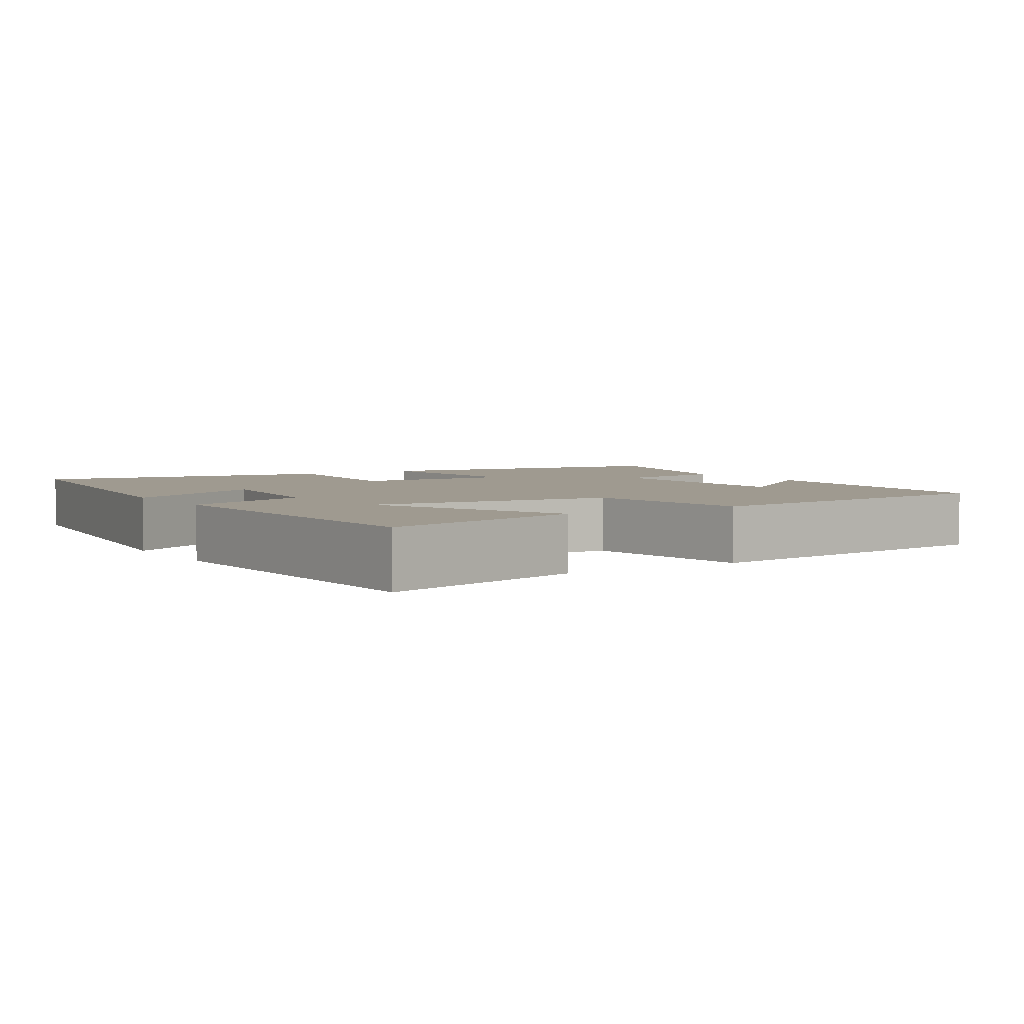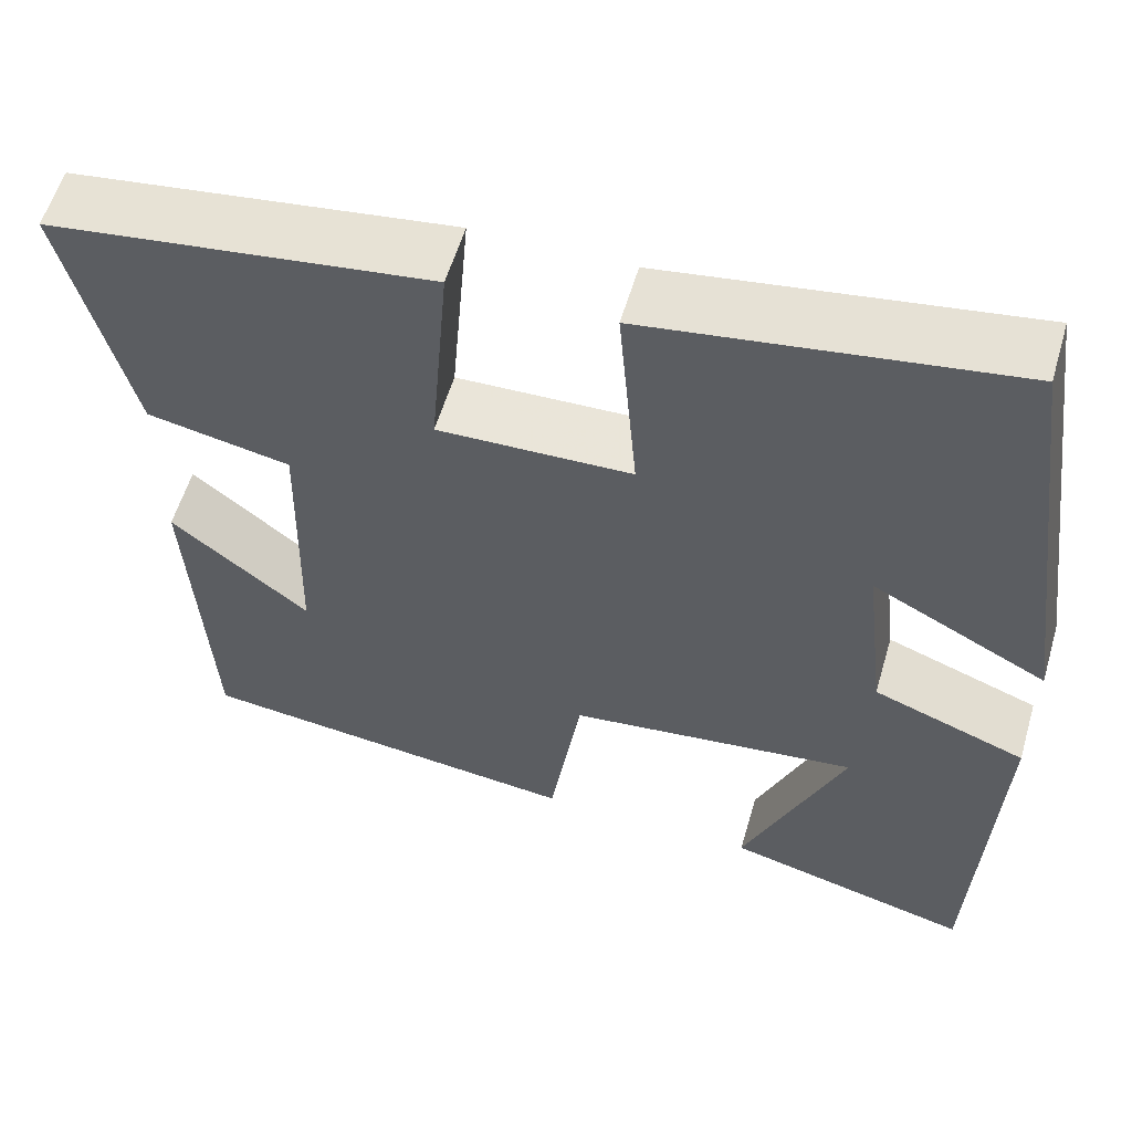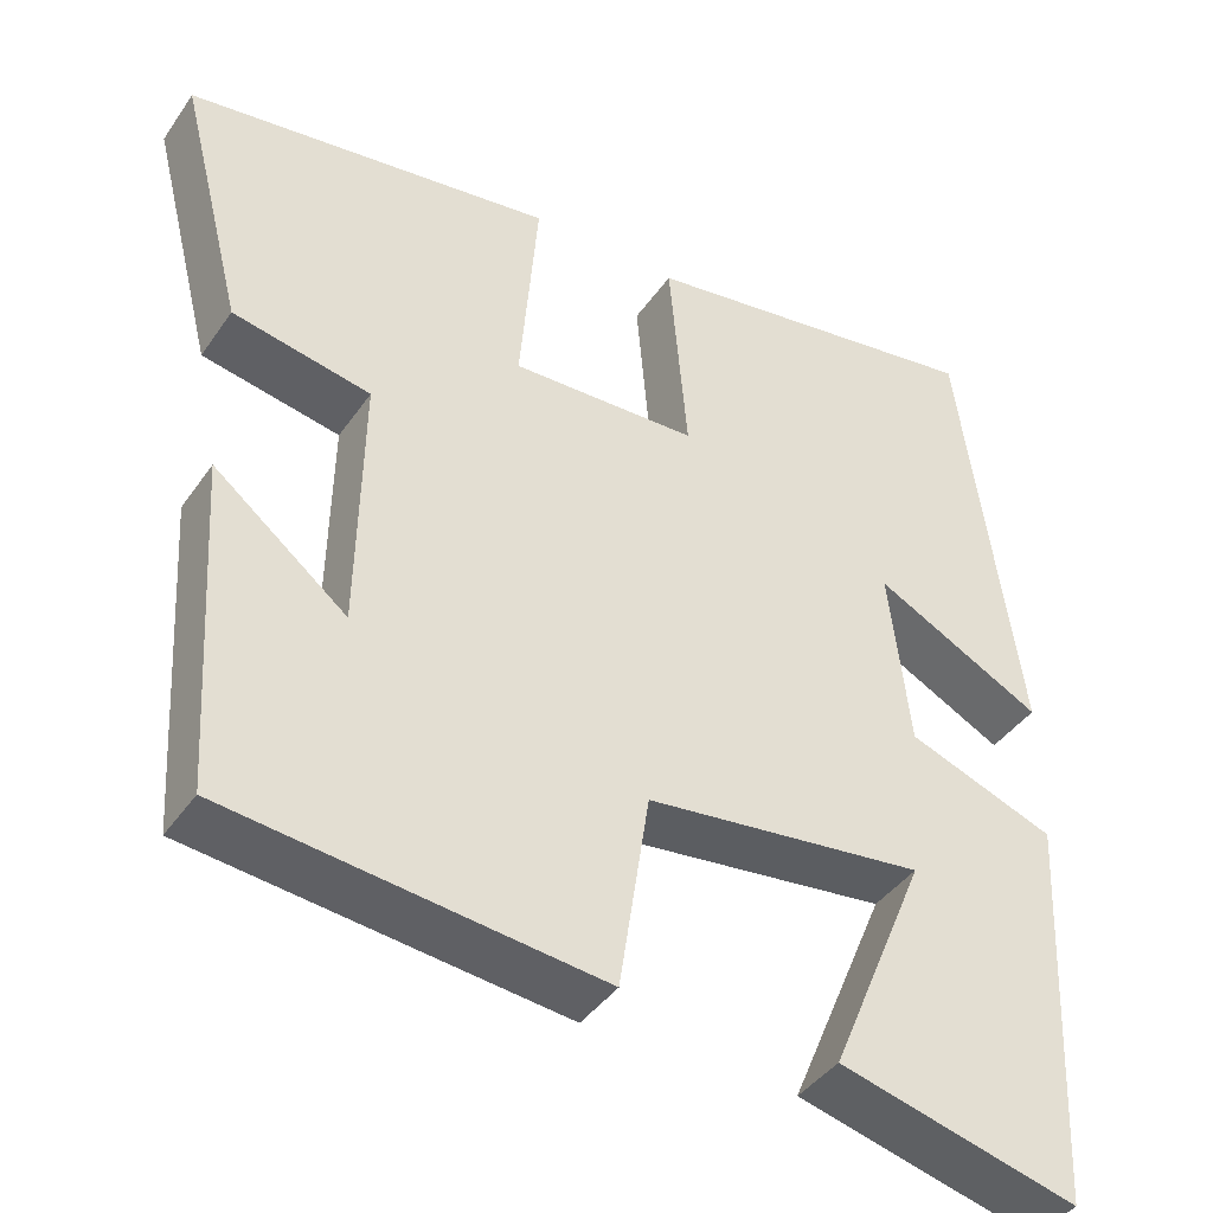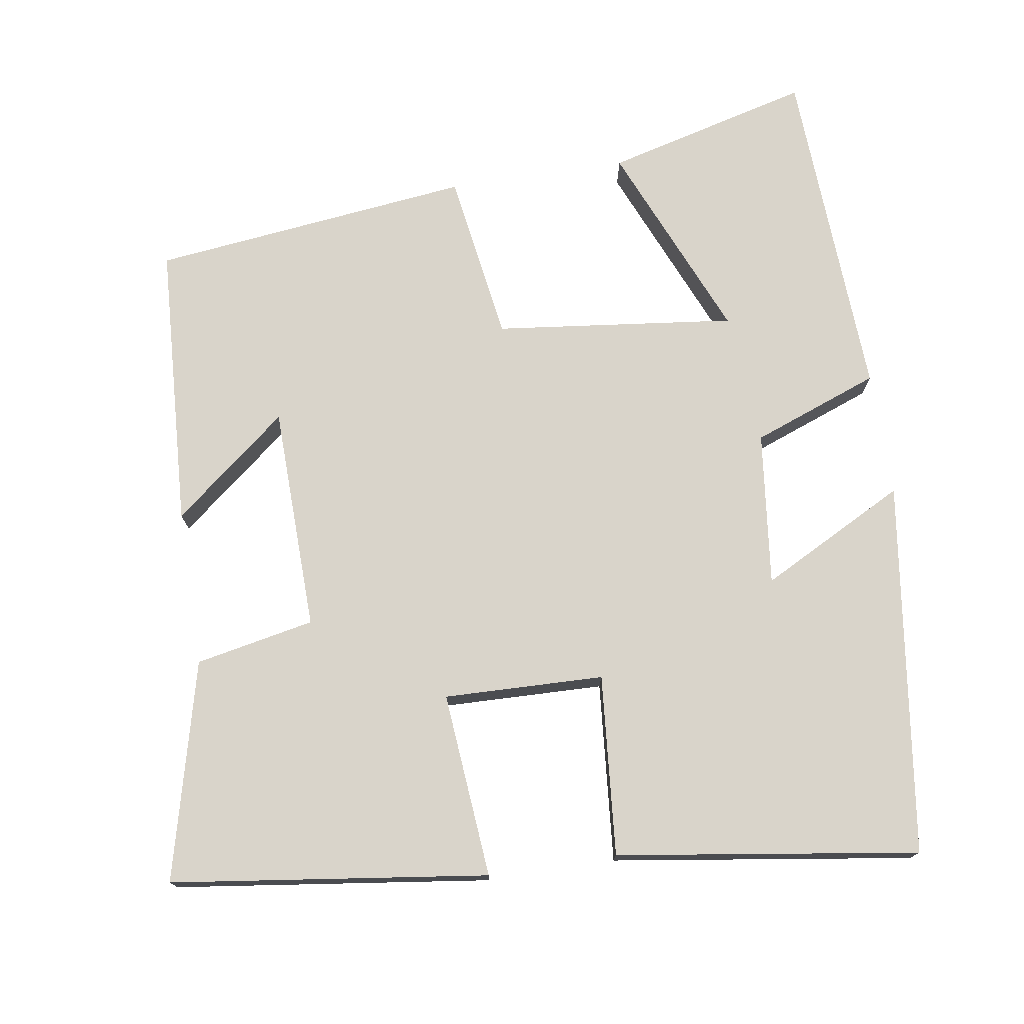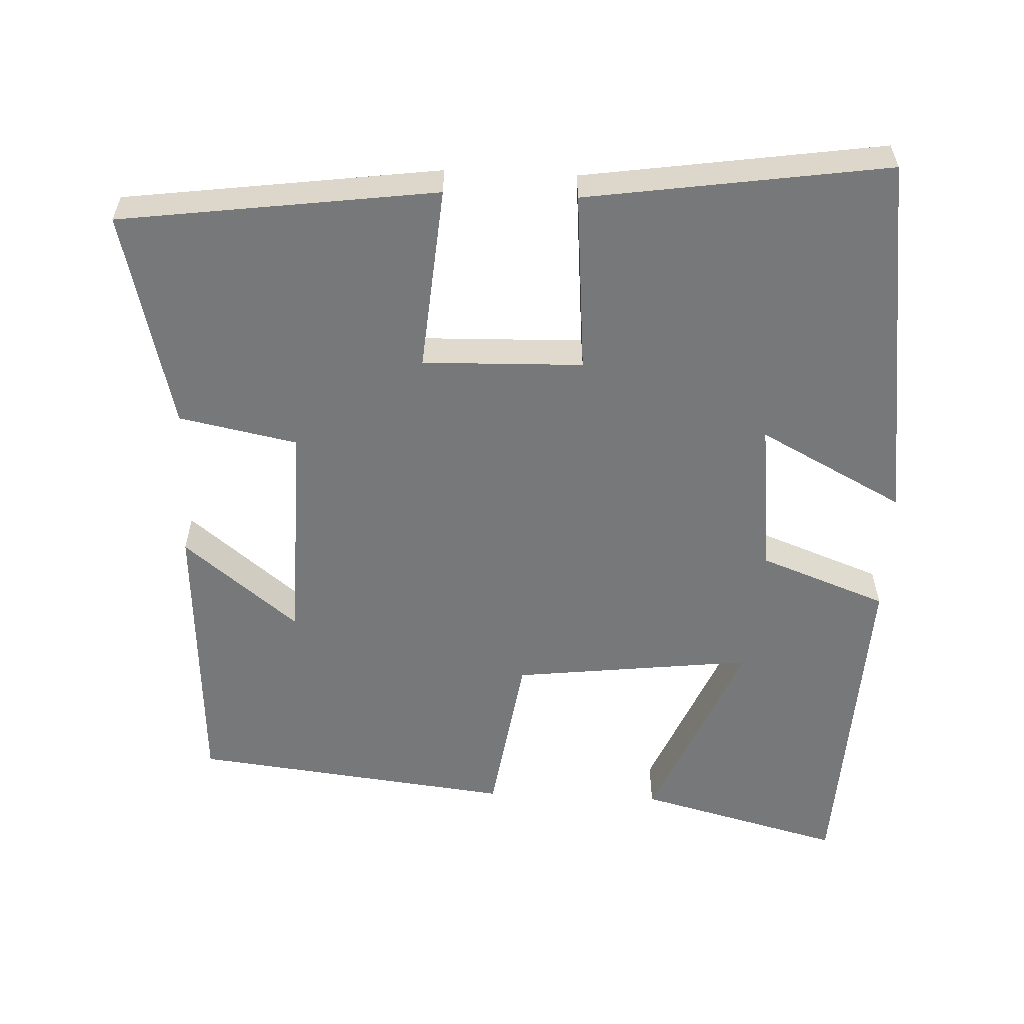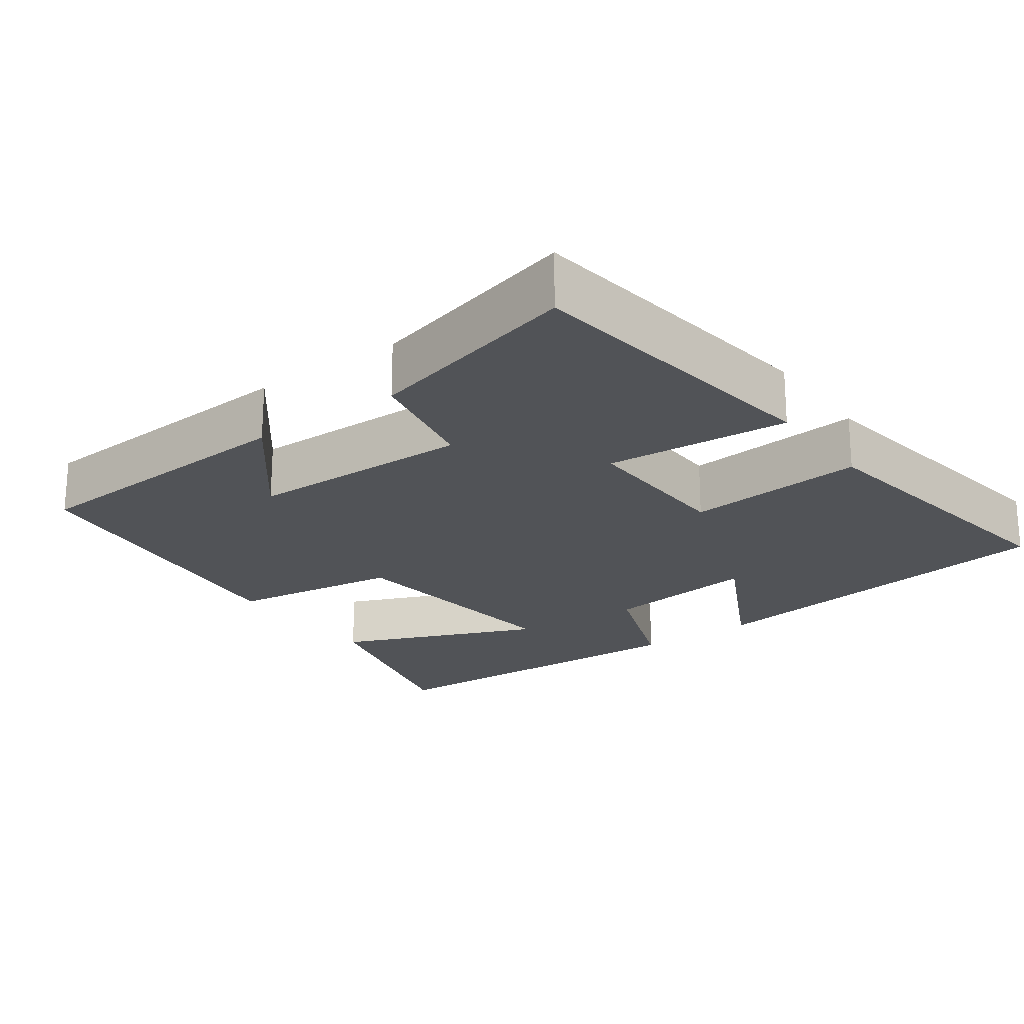
<metadata>
{"format":"obj","ext":"obj","renderer":"f3d","projection":"perspective","resolution":1024,"background":"white","views":[{"elev":3.9,"azim":147.4,"up":"+Y"},{"elev":57.3,"azim":16.3,"up":"+Z"},{"elev":-41.1,"azim":-31.5,"up":"+Z"},{"elev":74.8,"azim":-8.9,"up":"+Y"},{"elev":-57.3,"azim":-2.5,"up":"+Y"},{"elev":-21.9,"azim":-54.0,"up":"+Y"}]}
</metadata>
<code>
v -0.574 0.07 0.443
v -0.148 0.07 0.5
v -0.169 0.07 0.25
v 0.047 0.07 0.256
v 0.026 0.07 0.5
v 0.432 0.07 0.56
v 0.5 0.07 0.056
v 0.305 0.07 0.158
v 0.329 0.07 -0.05
v 0.5 0.07 -0.114
v 0.478 0.07 -0.572
v 0.201 0.07 -0.5
v 0.314 0.07 -0.232
v -0.01 0.07 -0.27
v -0.045 0.07 -0.5
v -0.477 0.07 -0.45
v -0.5 0.07 -0.063
v -0.346 0.07 -0.187
v -0.34 0.07 0.117
v -0.5 0.07 0.149
v -0.574 0 0.443
v -0.148 0 0.5
v -0.169 0 0.25
v 0.047 0 0.256
v 0.026 0 0.5
v 0.432 0 0.56
v 0.5 0 0.056
v 0.305 0 0.158
v 0.329 0 -0.05
v 0.5 0 -0.114
v 0.478 0 -0.572
v 0.201 0 -0.5
v 0.314 0 -0.232
v -0.01 0 -0.27
v -0.045 0 -0.5
v -0.477 0 -0.45
v -0.5 0 -0.063
v -0.346 0 -0.187
v -0.34 0 0.117
v -0.5 0 0.149
f 1 2 3
f 20 1 3
f 19 20 3
f 18 19 3 4
f 15 16 17 18
f 14 15 18 4
f 13 14 4
f 10 11 12 13
f 9 10 13
f 13 4 5
f 9 13 5
f 8 9 5
f 5 6 7 8
f 23 22 21
f 23 21 40
f 23 40 39
f 24 23 39 38
f 38 37 36 35
f 24 38 35 34
f 24 34 33
f 33 32 31 30
f 33 30 29
f 25 24 33
f 25 33 29
f 25 29 28
f 28 27 26 25
f 1 21 22 2
f 2 22 23 3
f 3 23 24 4
f 4 24 25 5
f 5 25 26 6
f 6 26 27 7
f 7 27 28 8
f 8 28 29 9
f 9 29 30 10
f 10 30 31 11
f 11 31 32 12
f 12 32 33 13
f 13 33 34 14
f 14 34 35 15
f 15 35 36 16
f 16 36 37 17
f 17 37 38 18
f 18 38 39 19
f 19 39 40 20
f 20 40 21 1

</code>
